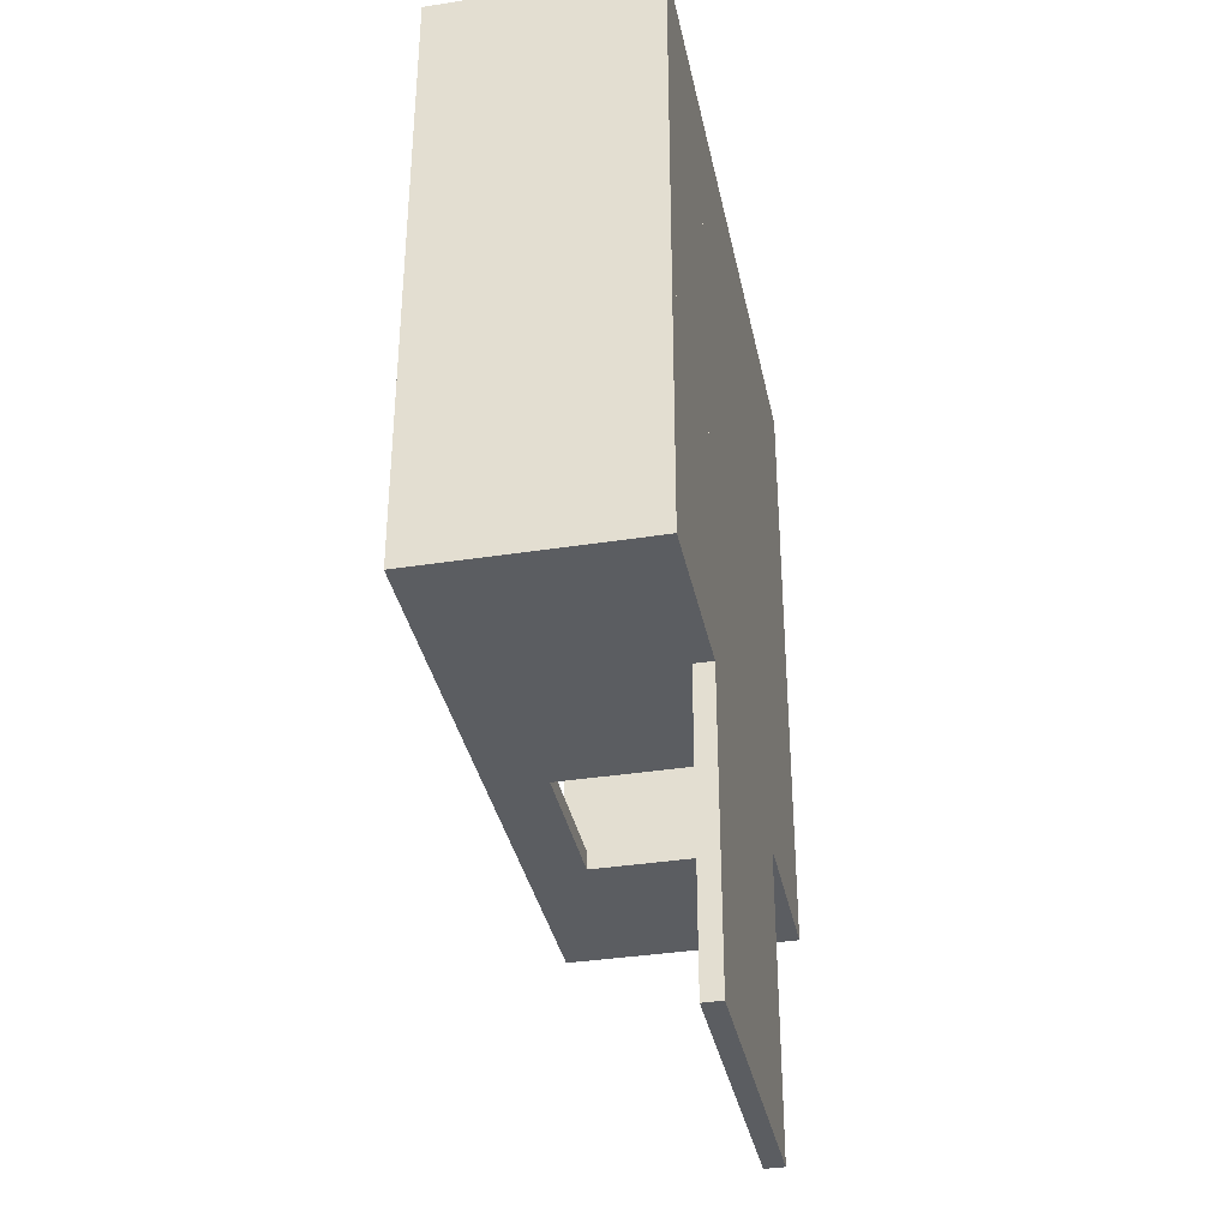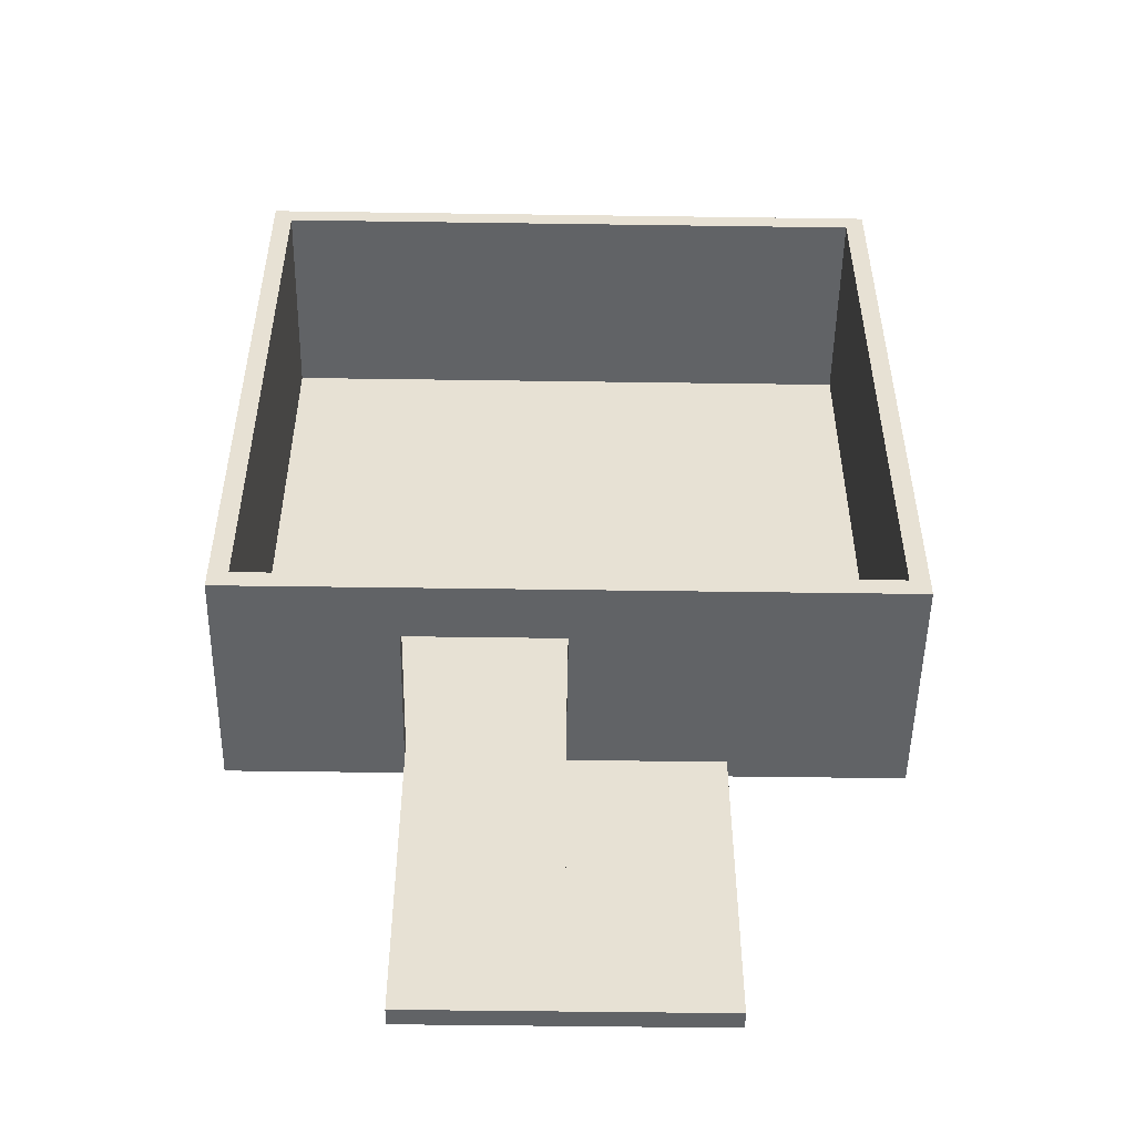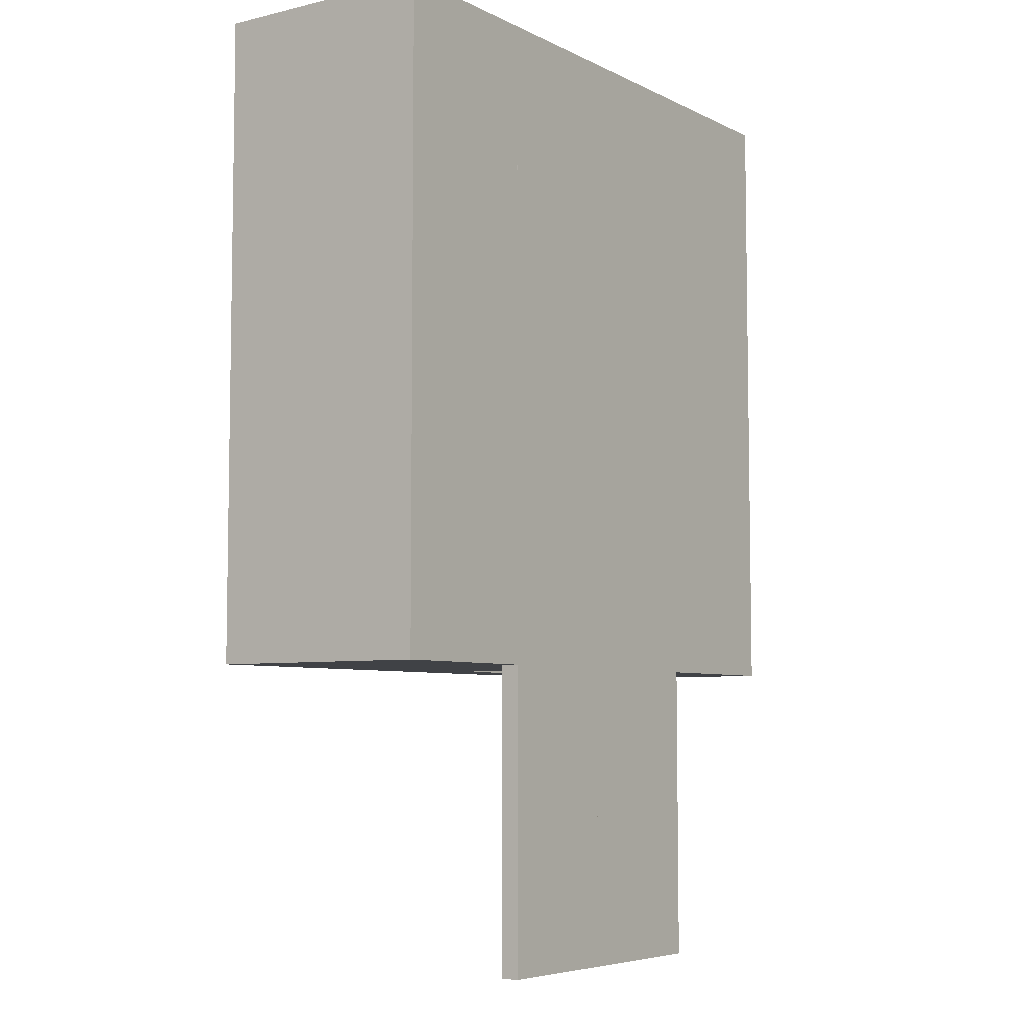
<metadata>
{"format":"obj","ext":"obj","renderer":"f3d","projection":"perspective","resolution":1024,"background":"white","views":[{"elev":-36.0,"azim":-78.4,"up":"+Z"},{"elev":-50.8,"azim":179.1,"up":"+Z"},{"elev":-6.1,"azim":-54.8,"up":"+Z"}]}
</metadata>
<code>
g Noplacefloorpannel1
v 3 0 -7.25
v 3 0 -5.25
v 3 -0.25 -7.25
v 3 -0.25 -5.25
v 1 0 -5.25
v 3 0 -5.25
v 1 0 -7.25
v 3 0 -7.25
v 3 0 -5.25
v 1 0 -5.25
v 3 -0.25 -5.25
v 1 -0.25 -5.25
v 1 0 -5.25
v 1 0 -7.25
v 1 -0.25 -5.25
v 1 -0.25 -7.25
v 1 -0.25 -7.25
v 3 -0.25 -7.25
v 1 -0.25 -5.25
v 3 -0.25 -5.25
v 1 0 -7.25
v 3 0 -7.25
v 1 -0.25 -7.25
v 3 -0.25 -7.25
f 1 2 3
f 3 2 4
f 5 6 7
f 7 6 8
f 9 10 11
f 11 10 12
f 13 14 15
f 15 14 16
f 17 18 19
f 19 18 20
f 21 22 23
f 23 22 24
g Noplacefloorpannel2
v 5 0 -7.25
v 5 0 -5.25
v 5 -0.25 -7.25
v 5 -0.25 -5.25
v 3 0 -5.25
v 5 0 -5.25
v 3 0 -7.25
v 5 0 -7.25
v 5 0 -5.25
v 3 0 -5.25
v 5 -0.25 -5.25
v 3 -0.25 -5.25
v 3 0 -5.25
v 3 0 -7.25
v 3 -0.25 -5.25
v 3 -0.25 -7.25
v 3 -0.25 -7.25
v 5 -0.25 -7.25
v 3 -0.25 -5.25
v 5 -0.25 -5.25
v 3 0 -7.25
v 5 0 -7.25
v 3 -0.25 -7.25
v 5 -0.25 -7.25
f 25 26 27
f 27 26 28
f 29 30 31
f 31 30 32
f 33 34 35
f 35 34 36
f 37 38 39
f 39 38 40
f 41 42 43
f 43 42 44
f 45 46 47
f 47 46 48
g Noplacefloorpannel3
v 5 0 -9.25
v 5 0 -7.25
v 5 -0.25 -9.25
v 5 -0.25 -7.25
v 3 0 -7.25
v 5 0 -7.25
v 3 0 -9.25
v 5 0 -9.25
v 5 0 -7.25
v 3 0 -7.25
v 5 -0.25 -7.25
v 3 -0.25 -7.25
v 3 0 -7.25
v 3 0 -9.25
v 3 -0.25 -7.25
v 3 -0.25 -9.25
v 3 -0.25 -9.25
v 5 -0.25 -9.25
v 3 -0.25 -7.25
v 5 -0.25 -7.25
v 3 0 -9.25
v 5 0 -9.25
v 3 -0.25 -9.25
v 5 -0.25 -9.25
f 49 50 51
f 51 50 52
f 53 54 55
f 55 54 56
f 57 58 59
f 59 58 60
f 61 62 63
f 63 62 64
f 65 66 67
f 67 66 68
f 69 70 71
f 71 70 72
g Noplacefloorpannel4
v 3 0 -9.25
v 3 0 -7.25
v 3 -0.25 -9.25
v 3 -0.25 -7.25
v 1 0 -7.25
v 3 0 -7.25
v 1 0 -9.25
v 3 0 -9.25
v 3 0 -7.25
v 1 0 -7.25
v 3 -0.25 -7.25
v 1 -0.25 -7.25
v 1 0 -7.25
v 1 0 -9.25
v 1 -0.25 -7.25
v 1 -0.25 -9.25
v 1 -0.25 -9.25
v 3 -0.25 -9.25
v 1 -0.25 -7.25
v 3 -0.25 -7.25
v 1 0 -9.25
v 3 0 -9.25
v 1 -0.25 -9.25
v 3 -0.25 -9.25
f 73 74 75
f 75 74 76
f 77 78 79
f 79 78 80
f 81 82 83
f 83 82 84
f 85 86 87
f 87 86 88
f 89 90 91
f 91 90 92
f 93 94 95
f 95 94 96
g Floorpannel1
v 5 2.75 -5.25
v 5 2.75 -5
v 5 2 -5.25
v 5 2 -5
v 3 2.75 -5
v 5 2.75 -5
v 3 2.75 -5.25
v 5 2.75 -5.25
v 5 2.75 -5
v 3 2.75 -5
v 5 2 -5
v 3 2 -5
v 3 2.75 -5
v 3 2.75 -5.25
v 3 2 -5
v 3 2 -5.25
v 3 2 -5.25
v 5 2 -5.25
v 3 2 -5
v 5 2 -5
v 3 2.75 -5.25
v 5 2.75 -5.25
v 3 2 -5.25
v 5 2 -5.25
f 97 98 99
f 99 98 100
f 101 102 103
f 103 102 104
f 105 106 107
f 107 106 108
f 109 110 111
f 111 110 112
f 113 114 115
f 115 114 116
f 117 118 119
f 119 118 120
g Floorpannel2
v 5 0 -5.25
v 5 0 -5
v 5 -0.25 -5.25
v 5 -0.25 -5
v 3 0 -5
v 5 0 -5
v 3 0 -5.25
v 5 0 -5.25
v 5 0 -5
v 3 0 -5
v 5 -0.25 -5
v 3 -0.25 -5
v 3 0 -5
v 3 0 -5.25
v 3 -0.25 -5
v 3 -0.25 -5.25
v 3 -0.25 -5.25
v 5 -0.25 -5.25
v 3 -0.25 -5
v 5 -0.25 -5
v 3 0 -5.25
v 5 0 -5.25
v 3 -0.25 -5.25
v 5 -0.25 -5.25
f 121 122 123
f 123 122 124
f 125 126 127
f 127 126 128
f 129 130 131
f 131 130 132
f 133 134 135
f 135 134 136
f 137 138 139
f 139 138 140
f 141 142 143
f 143 142 144
g Floorpannel3
v 7.25 2.75 -5.25
v 7.25 2.75 -5
v 7.25 -0.25 -5.25
v 7.25 -0.25 -5
v 5 2.75 -5
v 7.25 2.75 -5
v 5 2.75 -5.25
v 7.25 2.75 -5.25
v 7.25 2.75 -5
v 5 2.75 -5
v 7.25 -0.25 -5
v 5 -0.25 -5
v 5 2.75 -5
v 5 2.75 -5.25
v 5 -0.25 -5
v 5 -0.25 -5.25
v 5 -0.25 -5.25
v 7.25 -0.25 -5.25
v 5 -0.25 -5
v 7.25 -0.25 -5
v 5 2.75 -5.25
v 7.25 2.75 -5.25
v 5 -0.25 -5.25
v 7.25 -0.25 -5.25
f 145 146 147
f 147 146 148
f 149 150 151
f 151 150 152
f 153 154 155
f 155 154 156
f 157 158 159
f 159 158 160
f 161 162 163
f 163 162 164
f 165 166 167
f 167 166 168
g Floorpannel4
v 3 2.75 -5.25
v 3 2.75 -5
v 3 -0.25 -5.25
v 3 -0.25 -5
v -1.25 2.75 -5
v 3 2.75 -5
v -1.25 2.75 -5.25
v 3 2.75 -5.25
v 3 2.75 -5
v -1.25 2.75 -5
v 3 -0.25 -5
v -1.25 -0.25 -5
v -1.25 2.75 -5
v -1.25 2.75 -5.25
v -1.25 -0.25 -5
v -1.25 -0.25 -5.25
v -1.25 -0.25 -5.25
v 3 -0.25 -5.25
v -1.25 -0.25 -5
v 3 -0.25 -5
v -1.25 2.75 -5.25
v 3 2.75 -5.25
v -1.25 -0.25 -5.25
v 3 -0.25 -5.25
f 169 170 171
f 171 170 172
f 173 174 175
f 175 174 176
f 177 178 179
f 179 178 180
f 181 182 183
f 183 182 184
f 185 186 187
f 187 186 188
f 189 190 191
f 191 190 192
g Floorpannel5
v 7.25 2.75 3
v 7.25 2.75 3.25
v 7.25 -0.25 3
v 7.25 -0.25 3.25
v -1.25 2.75 3.25
v 7.25 2.75 3.25
v -1.25 2.75 3
v 7.25 2.75 3
v 7.25 2.75 3.25
v -1.25 2.75 3.25
v 7.25 -0.25 3.25
v -1.25 -0.25 3.25
v -1.25 2.75 3.25
v -1.25 2.75 3
v -1.25 -0.25 3.25
v -1.25 -0.25 3
v -1.25 -0.25 3
v 7.25 -0.25 3
v -1.25 -0.25 3.25
v 7.25 -0.25 3.25
v -1.25 2.75 3
v 7.25 2.75 3
v -1.25 -0.25 3
v 7.25 -0.25 3
f 193 194 195
f 195 194 196
f 197 198 199
f 199 198 200
f 201 202 203
f 203 202 204
f 205 206 207
f 207 206 208
f 209 210 211
f 211 210 212
f 213 214 215
f 215 214 216
g Floorpannel6
v 7.25 2.75 -5
v 7.25 2.75 3
v 7.25 -0.25 -5
v 7.25 -0.25 3
v 7 2.75 3
v 7.25 2.75 3
v 7 2.75 -5
v 7.25 2.75 -5
v 7.25 2.75 3
v 7 2.75 3
v 7.25 -0.25 3
v 7 -0.25 3
v 7 2.75 3
v 7 2.75 -5
v 7 -0.25 3
v 7 -0.25 -5
v 7 -0.25 -5
v 7.25 -0.25 -5
v 7 -0.25 3
v 7.25 -0.25 3
v 7 2.75 -5
v 7.25 2.75 -5
v 7 -0.25 -5
v 7.25 -0.25 -5
f 217 218 219
f 219 218 220
f 221 222 223
f 223 222 224
f 225 226 227
f 227 226 228
f 229 230 231
f 231 230 232
f 233 234 235
f 235 234 236
f 237 238 239
f 239 238 240
g Floorpannel7
v -1 2.75 -5
v -1 2.75 3
v -1 -0.25 -5
v -1 -0.25 3
v -1.25 2.75 3
v -1 2.75 3
v -1.25 2.75 -5
v -1 2.75 -5
v -1 2.75 3
v -1.25 2.75 3
v -1 -0.25 3
v -1.25 -0.25 3
v -1.25 2.75 3
v -1.25 2.75 -5
v -1.25 -0.25 3
v -1.25 -0.25 -5
v -1.25 -0.25 -5
v -1 -0.25 -5
v -1.25 -0.25 3
v -1 -0.25 3
v -1.25 2.75 -5
v -1 2.75 -5
v -1.25 -0.25 -5
v -1 -0.25 -5
f 241 242 243
f 243 242 244
f 245 246 247
f 247 246 248
f 249 250 251
f 251 250 252
f 253 254 255
f 255 254 256
f 257 258 259
f 259 258 260
f 261 262 263
f 263 262 264
g Noplacefloorpannel5
v 5 0 -5
v 5 0 -3
v 5 -0.25 -5
v 5 -0.25 -3
v 3 0 -3
v 5 0 -3
v 3 0 -5
v 5 0 -5
v 5 0 -3
v 3 0 -3
v 5 -0.25 -3
v 3 -0.25 -3
v 3 0 -3
v 3 0 -5
v 3 -0.25 -3
v 3 -0.25 -5
v 3 -0.25 -5
v 5 -0.25 -5
v 3 -0.25 -3
v 5 -0.25 -3
v 3 0 -5
v 5 0 -5
v 3 -0.25 -5
v 5 -0.25 -5
f 265 266 267
f 267 266 268
f 269 270 271
f 271 270 272
f 273 274 275
f 275 274 276
f 277 278 279
f 279 278 280
f 281 282 283
f 283 282 284
f 285 286 287
f 287 286 288
g Floorpannel8
v 7 0 -3
v 7 0 -1
v 7 -0.25 -3
v 7 -0.25 -1
v 5 0 -1
v 7 0 -1
v 5 0 -3
v 7 0 -3
v 7 0 -1
v 5 0 -1
v 7 -0.25 -1
v 5 -0.25 -1
v 5 0 -1
v 5 0 -3
v 5 -0.25 -1
v 5 -0.25 -3
v 5 -0.25 -3
v 7 -0.25 -3
v 5 -0.25 -1
v 7 -0.25 -1
v 5 0 -3
v 7 0 -3
v 5 -0.25 -3
v 7 -0.25 -3
f 289 290 291
f 291 290 292
f 293 294 295
f 295 294 296
f 297 298 299
f 299 298 300
f 301 302 303
f 303 302 304
f 305 306 307
f 307 306 308
f 309 310 311
f 311 310 312
g Floorpannel9
v 7 0 -5
v 7 0 -3
v 7 -0.25 -5
v 7 -0.25 -3
v 5 0 -3
v 7 0 -3
v 5 0 -5
v 7 0 -5
v 7 0 -3
v 5 0 -3
v 7 -0.25 -3
v 5 -0.25 -3
v 5 0 -3
v 5 0 -5
v 5 -0.25 -3
v 5 -0.25 -5
v 5 -0.25 -5
v 7 -0.25 -5
v 5 -0.25 -3
v 7 -0.25 -3
v 5 0 -5
v 7 0 -5
v 5 -0.25 -5
v 7 -0.25 -5
f 313 314 315
f 315 314 316
f 317 318 319
f 319 318 320
f 321 322 323
f 323 322 324
f 325 326 327
f 327 326 328
f 329 330 331
f 331 330 332
f 333 334 335
f 335 334 336
g Noplacefloorpannel6
v 5 0 -3
v 5 0 -1
v 5 -0.25 -3
v 5 -0.25 -1
v 3 0 -1
v 5 0 -1
v 3 0 -3
v 5 0 -3
v 5 0 -1
v 3 0 -1
v 5 -0.25 -1
v 3 -0.25 -1
v 3 0 -1
v 3 0 -3
v 3 -0.25 -1
v 3 -0.25 -3
v 3 -0.25 -3
v 5 -0.25 -3
v 3 -0.25 -1
v 5 -0.25 -1
v 3 0 -3
v 5 0 -3
v 3 -0.25 -3
v 5 -0.25 -3
f 337 338 339
f 339 338 340
f 341 342 343
f 343 342 344
f 345 346 347
f 347 346 348
f 349 350 351
f 351 350 352
f 353 354 355
f 355 354 356
f 357 358 359
f 359 358 360
g Floorpannel10
v 1 0 -3
v 1 0 -1
v 1 -0.25 -3
v 1 -0.25 -1
v -1 0 -1
v 1 0 -1
v -1 0 -3
v 1 0 -3
v 1 0 -1
v -1 0 -1
v 1 -0.25 -1
v -1 -0.25 -1
v -1 0 -1
v -1 0 -3
v -1 -0.25 -1
v -1 -0.25 -3
v -1 -0.25 -3
v 1 -0.25 -3
v -1 -0.25 -1
v 1 -0.25 -1
v -1 0 -3
v 1 0 -3
v -1 -0.25 -3
v 1 -0.25 -3
f 361 362 363
f 363 362 364
f 365 366 367
f 367 366 368
f 369 370 371
f 371 370 372
f 373 374 375
f 375 374 376
f 377 378 379
f 379 378 380
f 381 382 383
f 383 382 384
g Floorpannel11
v 1 0 -5
v 1 0 -3
v 1 -0.25 -5
v 1 -0.25 -3
v -1 0 -3
v 1 0 -3
v -1 0 -5
v 1 0 -5
v 1 0 -3
v -1 0 -3
v 1 -0.25 -3
v -1 -0.25 -3
v -1 0 -3
v -1 0 -5
v -1 -0.25 -3
v -1 -0.25 -5
v -1 -0.25 -5
v 1 -0.25 -5
v -1 -0.25 -3
v 1 -0.25 -3
v -1 0 -5
v 1 0 -5
v -1 -0.25 -5
v 1 -0.25 -5
f 385 386 387
f 387 386 388
f 389 390 391
f 391 390 392
f 393 394 395
f 395 394 396
f 397 398 399
f 399 398 400
f 401 402 403
f 403 402 404
f 405 406 407
f 407 406 408
g Noplacefloorpannel7
v 3 0 -3
v 3 0 -1
v 3 -0.25 -3
v 3 -0.25 -1
v 1 0 -1
v 3 0 -1
v 1 0 -3
v 3 0 -3
v 3 0 -1
v 1 0 -1
v 3 -0.25 -1
v 1 -0.25 -1
v 1 0 -1
v 1 0 -3
v 1 -0.25 -1
v 1 -0.25 -3
v 1 -0.25 -3
v 3 -0.25 -3
v 1 -0.25 -1
v 3 -0.25 -1
v 1 0 -3
v 3 0 -3
v 1 -0.25 -3
v 3 -0.25 -3
f 409 410 411
f 411 410 412
f 413 414 415
f 415 414 416
f 417 418 419
f 419 418 420
f 421 422 423
f 423 422 424
f 425 426 427
f 427 426 428
f 429 430 431
f 431 430 432
g Floorpannel12
v 3 0 -5
v 3 0 -3
v 3 -0.25 -5
v 3 -0.25 -3
v 1 0 -3
v 3 0 -3
v 1 0 -5
v 3 0 -5
v 3 0 -3
v 1 0 -3
v 3 -0.25 -3
v 1 -0.25 -3
v 1 0 -3
v 1 0 -5
v 1 -0.25 -3
v 1 -0.25 -5
v 1 -0.25 -5
v 3 -0.25 -5
v 1 -0.25 -3
v 3 -0.25 -3
v 1 0 -5
v 3 0 -5
v 1 -0.25 -5
v 3 -0.25 -5
f 433 434 435
f 435 434 436
f 437 438 439
f 439 438 440
f 441 442 443
f 443 442 444
f 445 446 447
f 447 446 448
f 449 450 451
f 451 450 452
f 453 454 455
f 455 454 456
g Floorpannel13
v 5 0 1
v 5 0 3
v 5 -0.25 1
v 5 -0.25 3
v 3 0 3
v 5 0 3
v 3 0 1
v 5 0 1
v 5 0 3
v 3 0 3
v 5 -0.25 3
v 3 -0.25 3
v 3 0 3
v 3 0 1
v 3 -0.25 3
v 3 -0.25 1
v 3 -0.25 1
v 5 -0.25 1
v 3 -0.25 3
v 5 -0.25 3
v 3 0 1
v 5 0 1
v 3 -0.25 1
v 5 -0.25 1
f 457 458 459
f 459 458 460
f 461 462 463
f 463 462 464
f 465 466 467
f 467 466 468
f 469 470 471
f 471 470 472
f 473 474 475
f 475 474 476
f 477 478 479
f 479 478 480
g Noplacefloorpannel8
v 5 0 -1
v 5 0 1
v 5 -0.25 -1
v 5 -0.25 1
v 3 0 1
v 5 0 1
v 3 0 -1
v 5 0 -1
v 5 0 1
v 3 0 1
v 5 -0.25 1
v 3 -0.25 1
v 3 0 1
v 3 0 -1
v 3 -0.25 1
v 3 -0.25 -1
v 3 -0.25 -1
v 5 -0.25 -1
v 3 -0.25 1
v 5 -0.25 1
v 3 0 -1
v 5 0 -1
v 3 -0.25 -1
v 5 -0.25 -1
f 481 482 483
f 483 482 484
f 485 486 487
f 487 486 488
f 489 490 491
f 491 490 492
f 493 494 495
f 495 494 496
f 497 498 499
f 499 498 500
f 501 502 503
f 503 502 504
g Floorpannel14
v 7 0 -1
v 7 0 1
v 7 -0.25 -1
v 7 -0.25 1
v 5 0 1
v 7 0 1
v 5 0 -1
v 7 0 -1
v 7 0 1
v 5 0 1
v 7 -0.25 1
v 5 -0.25 1
v 5 0 1
v 5 0 -1
v 5 -0.25 1
v 5 -0.25 -1
v 5 -0.25 -1
v 7 -0.25 -1
v 5 -0.25 1
v 7 -0.25 1
v 5 0 -1
v 7 0 -1
v 5 -0.25 -1
v 7 -0.25 -1
f 505 506 507
f 507 506 508
f 509 510 511
f 511 510 512
f 513 514 515
f 515 514 516
f 517 518 519
f 519 518 520
f 521 522 523
f 523 522 524
f 525 526 527
f 527 526 528
g Floorpannel15
v 7 0 1
v 7 0 3
v 7 -0.25 1
v 7 -0.25 3
v 5 0 3
v 7 0 3
v 5 0 1
v 7 0 1
v 7 0 3
v 5 0 3
v 7 -0.25 3
v 5 -0.25 3
v 5 0 3
v 5 0 1
v 5 -0.25 3
v 5 -0.25 1
v 5 -0.25 1
v 7 -0.25 1
v 5 -0.25 3
v 7 -0.25 3
v 5 0 1
v 7 0 1
v 5 -0.25 1
v 7 -0.25 1
f 529 530 531
f 531 530 532
f 533 534 535
f 535 534 536
f 537 538 539
f 539 538 540
f 541 542 543
f 543 542 544
f 545 546 547
f 547 546 548
f 549 550 551
f 551 550 552
g Noplacefloorpannel9
v 3 0 -1
v 3 0 1
v 3 -0.25 -1
v 3 -0.25 1
v 1 0 1
v 3 0 1
v 1 0 -1
v 3 0 -1
v 3 0 1
v 1 0 1
v 3 -0.25 1
v 1 -0.25 1
v 1 0 1
v 1 0 -1
v 1 -0.25 1
v 1 -0.25 -1
v 1 -0.25 -1
v 3 -0.25 -1
v 1 -0.25 1
v 3 -0.25 1
v 1 0 -1
v 3 0 -1
v 1 -0.25 -1
v 3 -0.25 -1
f 553 554 555
f 555 554 556
f 557 558 559
f 559 558 560
f 561 562 563
f 563 562 564
f 565 566 567
f 567 566 568
f 569 570 571
f 571 570 572
f 573 574 575
f 575 574 576
g Floorpannel16
v 3 0 1
v 3 0 3
v 3 -0.25 1
v 3 -0.25 3
v 1 0 3
v 3 0 3
v 1 0 1
v 3 0 1
v 3 0 3
v 1 0 3
v 3 -0.25 3
v 1 -0.25 3
v 1 0 3
v 1 0 1
v 1 -0.25 3
v 1 -0.25 1
v 1 -0.25 1
v 3 -0.25 1
v 1 -0.25 3
v 3 -0.25 3
v 1 0 1
v 3 0 1
v 1 -0.25 1
v 3 -0.25 1
f 577 578 579
f 579 578 580
f 581 582 583
f 583 582 584
f 585 586 587
f 587 586 588
f 589 590 591
f 591 590 592
f 593 594 595
f 595 594 596
f 597 598 599
f 599 598 600
g Floorpannel17
v 1 0 1
v 1 0 3
v 1 -0.25 1
v 1 -0.25 3
v -1 0 3
v 1 0 3
v -1 0 1
v 1 0 1
v 1 0 3
v -1 0 3
v 1 -0.25 3
v -1 -0.25 3
v -1 0 3
v -1 0 1
v -1 -0.25 3
v -1 -0.25 1
v -1 -0.25 1
v 1 -0.25 1
v -1 -0.25 3
v 1 -0.25 3
v -1 0 1
v 1 0 1
v -1 -0.25 1
v 1 -0.25 1
f 601 602 603
f 603 602 604
f 605 606 607
f 607 606 608
f 609 610 611
f 611 610 612
f 613 614 615
f 615 614 616
f 617 618 619
f 619 618 620
f 621 622 623
f 623 622 624
g Floorpannel18
v 1 0 -1
v 1 0 1
v 1 -0.25 -1
v 1 -0.25 1
v -1 0 1
v 1 0 1
v -1 0 -1
v 1 0 -1
v 1 0 1
v -1 0 1
v 1 -0.25 1
v -1 -0.25 1
v -1 0 1
v -1 0 -1
v -1 -0.25 1
v -1 -0.25 -1
v -1 -0.25 -1
v 1 -0.25 -1
v -1 -0.25 1
v 1 -0.25 1
v -1 0 -1
v 1 0 -1
v -1 -0.25 -1
v 1 -0.25 -1
f 625 626 627
f 627 626 628
f 629 630 631
f 631 630 632
f 633 634 635
f 635 634 636
f 637 638 639
f 639 638 640
f 641 642 643
f 643 642 644
f 645 646 647
f 647 646 648

</code>
